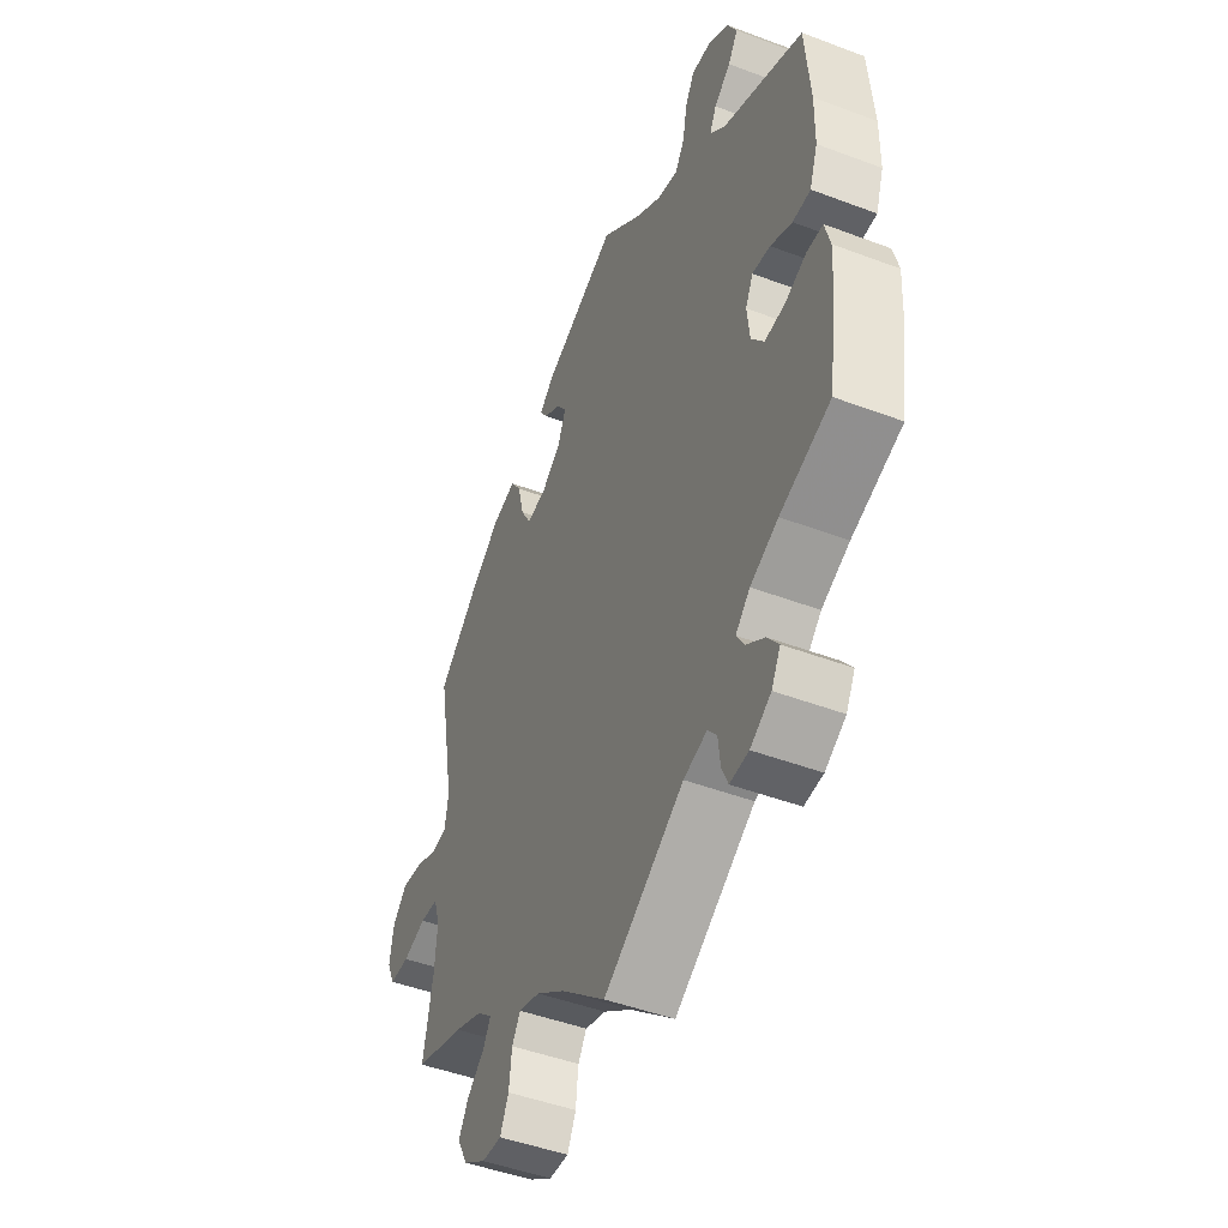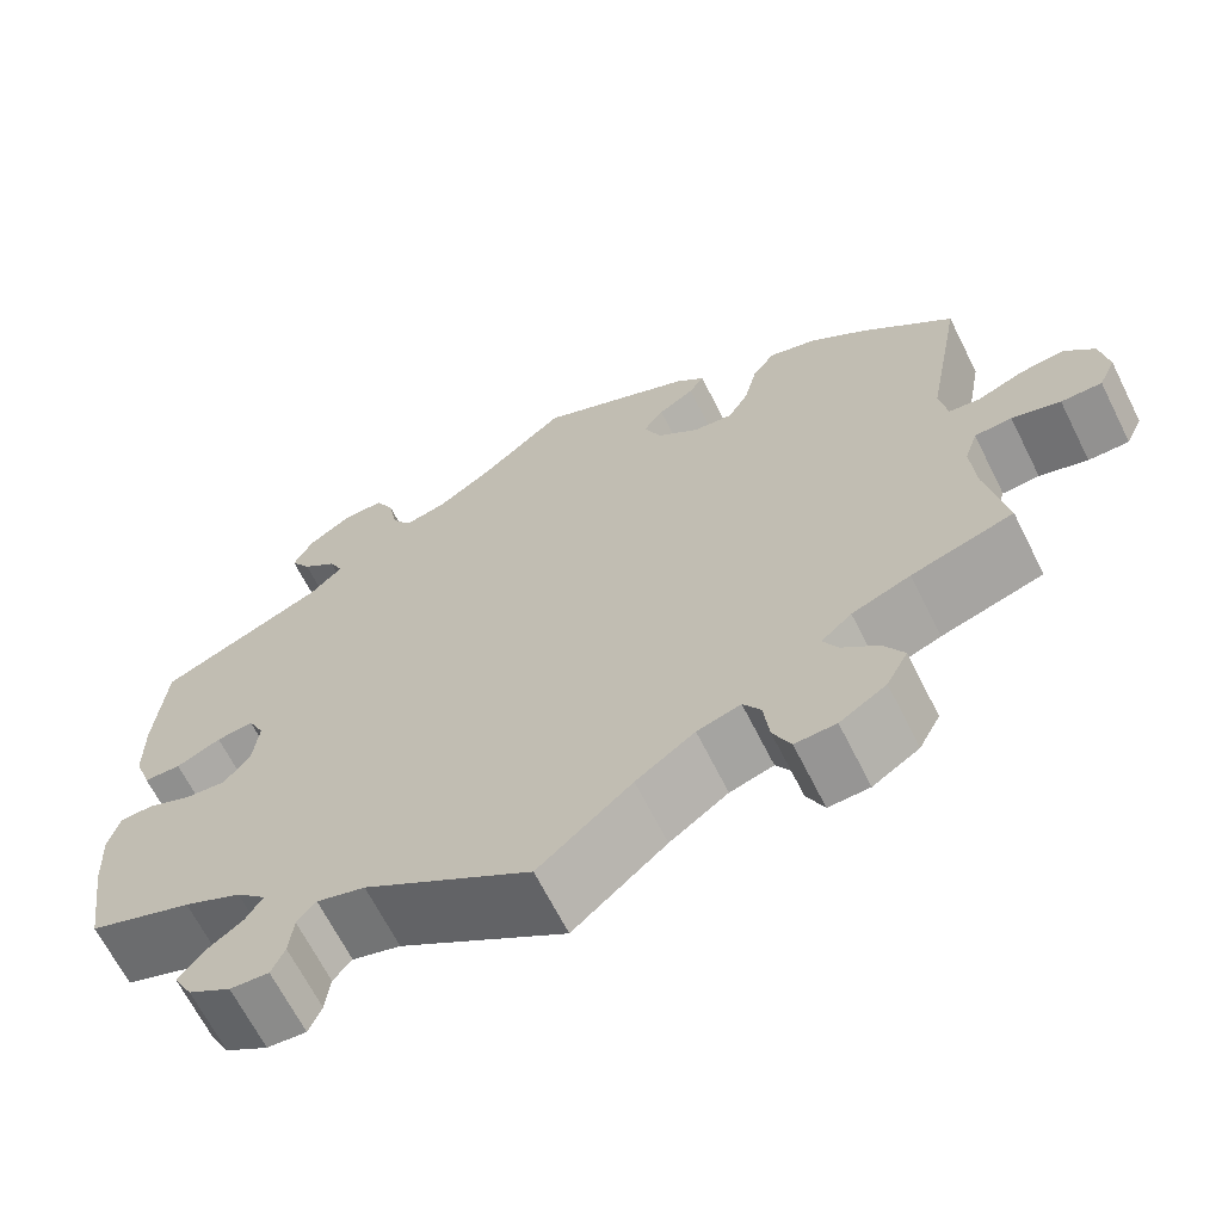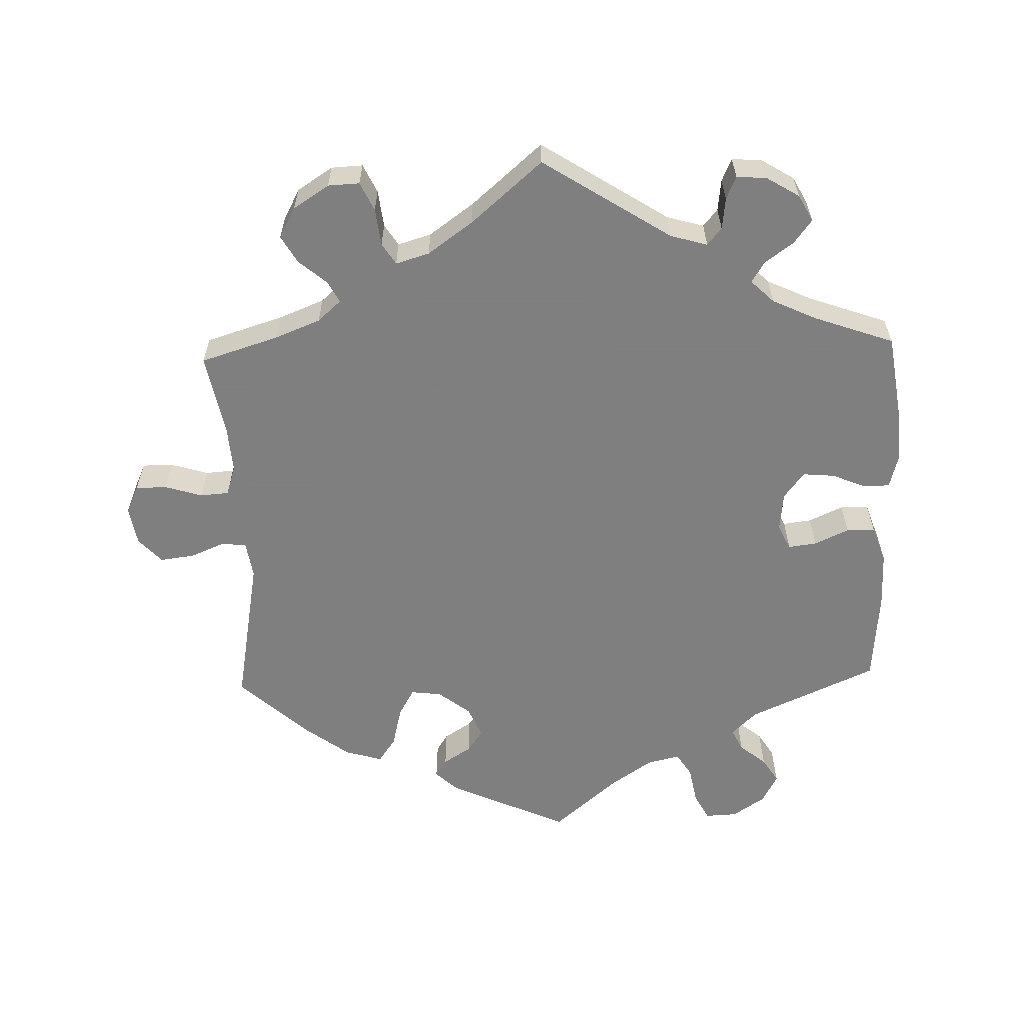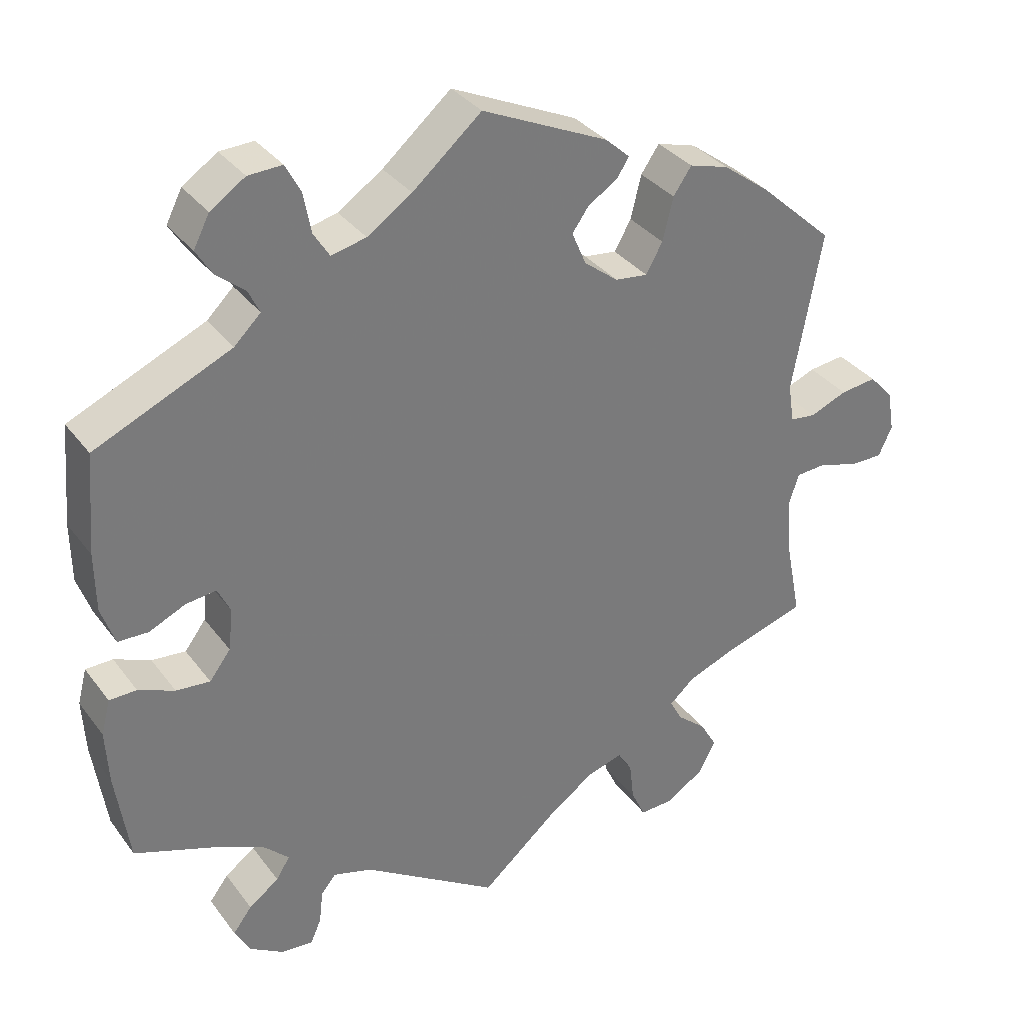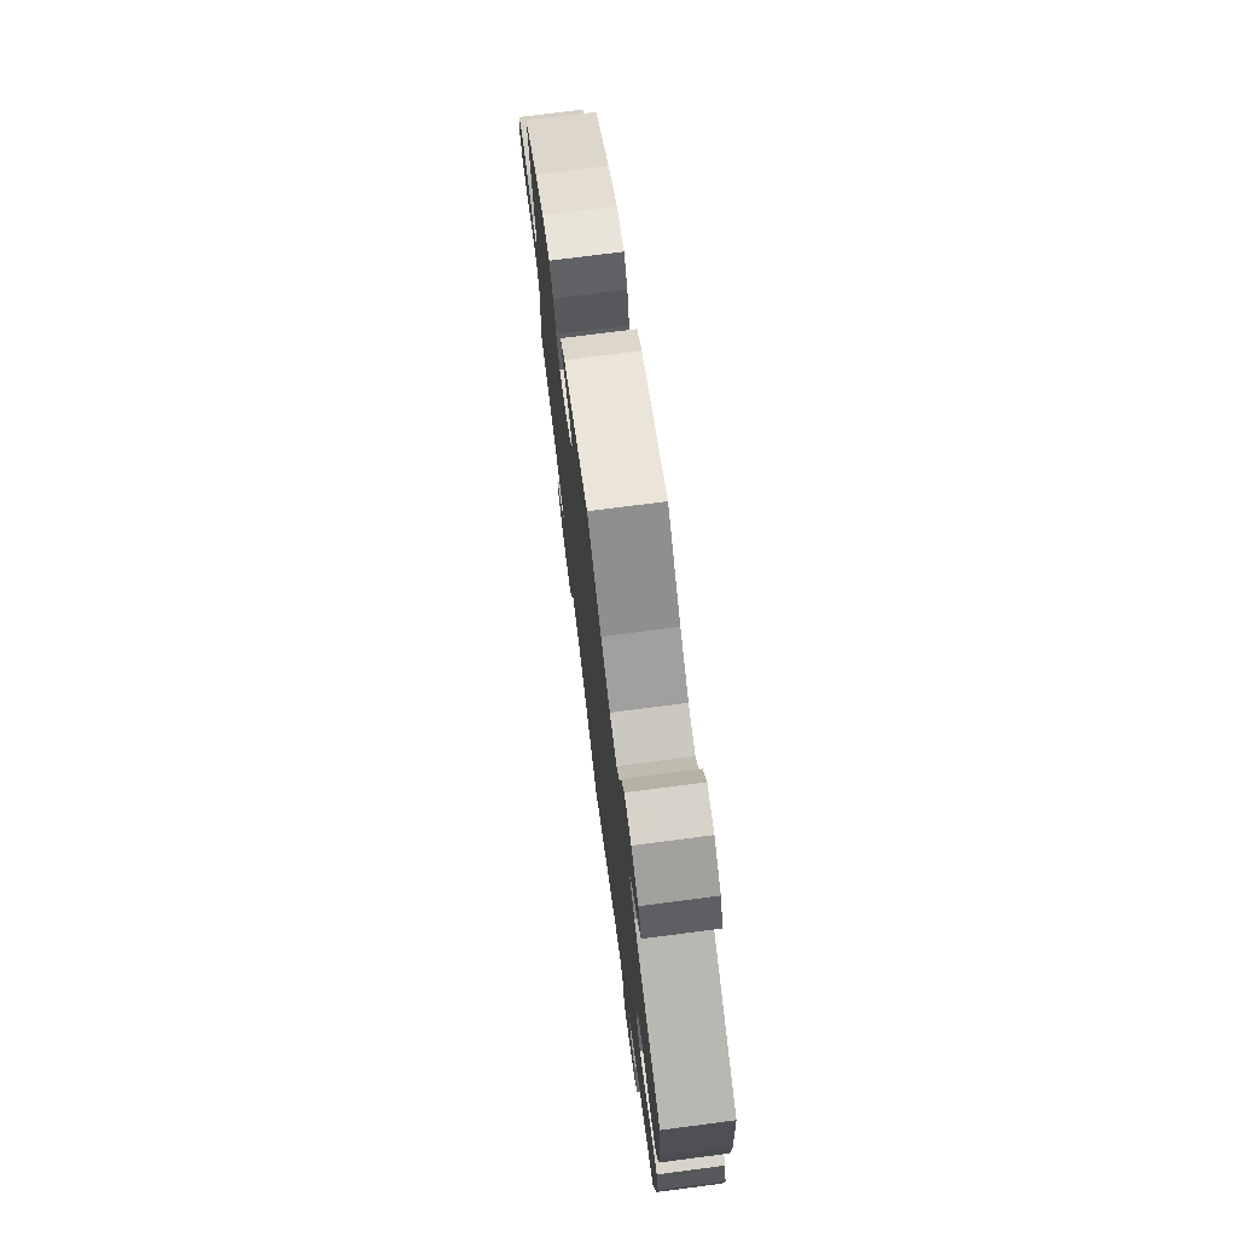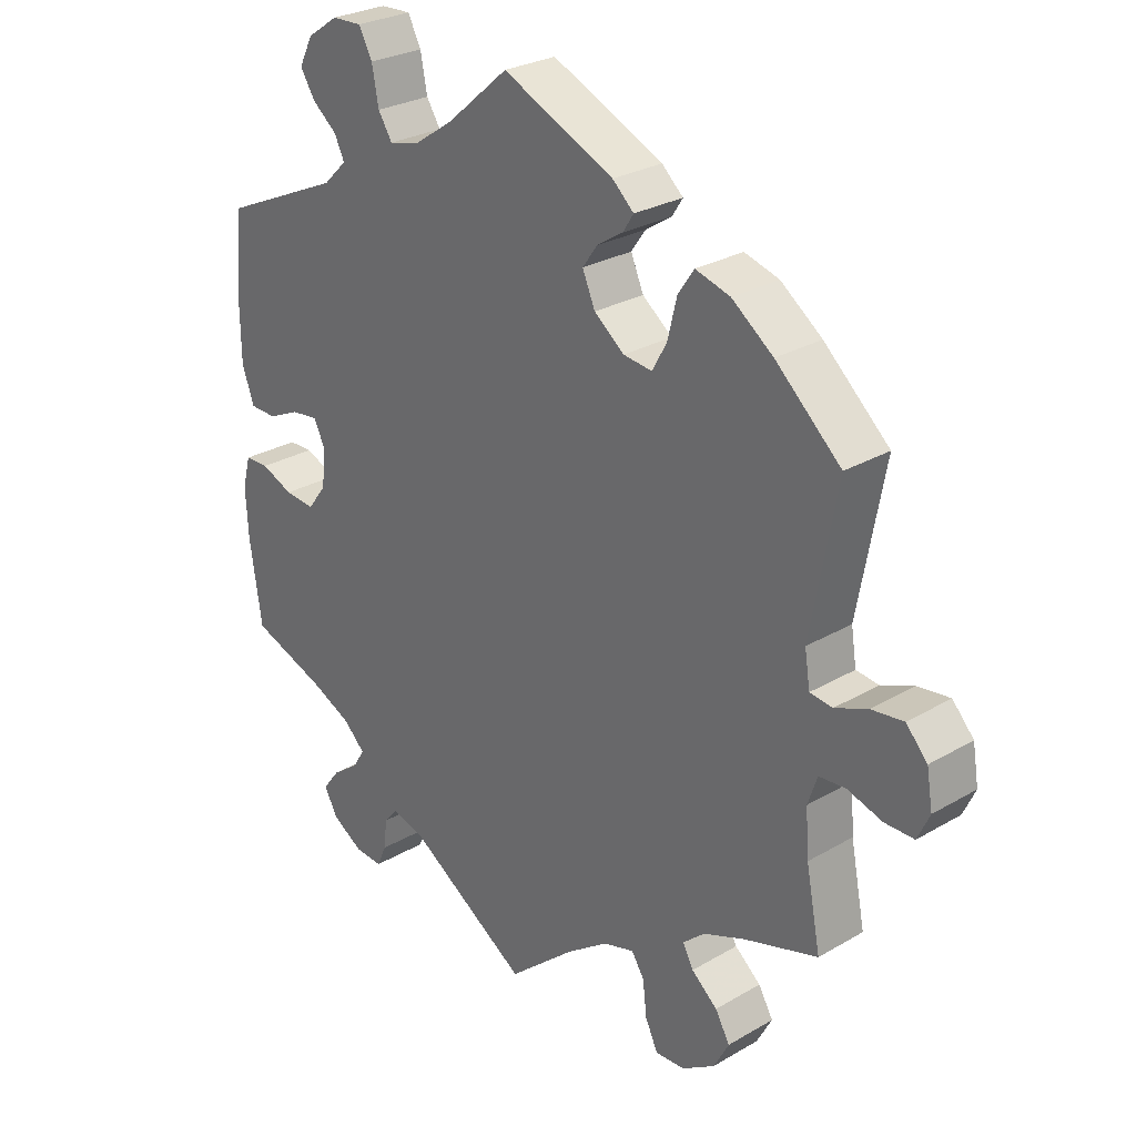
<metadata>
{"format":"obj","ext":"obj","renderer":"f3d","projection":"perspective","resolution":1024,"background":"white","views":[{"elev":-46.8,"azim":-113.2,"up":"+Z"},{"elev":-66.1,"azim":26.6,"up":"+Z"},{"elev":-59.9,"azim":-178.2,"up":"+Y"},{"elev":33.6,"azim":-31.0,"up":"+Z"},{"elev":74.6,"azim":-97.4,"up":"+Z"},{"elev":27.4,"azim":48.0,"up":"+Z"}]}
</metadata>
<code>
v -0.179 0.07 -0.463
v -0.231 0.07 -0.448
v -0.251 0.07 -0.472
v -0.256 0.07 -0.516
v -0.27 0.07 -0.548
v -0.312 0.07 -0.545
v -0.358 0.07 -0.517
v -0.378 0.07 -0.48
v -0.353 0.07 -0.447
v -0.313 0.07 -0.418
v -0.295 0.07 -0.389
v -0.327 0.07 -0.358
v -0.389 0.07 -0.329
v -0.501 0.07 -0.289
v -0.519 0.07 -0.167
v -0.523 0.07 -0.095
v -0.511 0.07 -0.049
v -0.475 0.07 -0.048
v -0.427 0.07 -0.068
v -0.382 0.07 -0.072
v -0.354 0.07 -0.035
v -0.348 0.07 0.02
v -0.365 0.07 0.055
v -0.405 0.07 0.05
v -0.453 0.07 0.028
v -0.493 0.07 0.029
v -0.511 0.07 0.08
v -0.512 0.07 0.158
v -0.501 0.07 0.289
v -0.321 0.07 0.369
v -0.286 0.07 0.403
v -0.301 0.07 0.434
v -0.338 0.07 0.464
v -0.36 0.07 0.499
v -0.339 0.07 0.54
v -0.293 0.07 0.571
v -0.248 0.07 0.573
v -0.228 0.07 0.535
v -0.218 0.07 0.482
v -0.197 0.07 0.449
v -0.151 0.07 0.46
v -0.092 0.07 0.5
v -0.001 0.07 0.578
v 0.166 0.07 0.502
v 0.198 0.07 0.473
v 0.182 0.07 0.448
v 0.143 0.07 0.423
v 0.121 0.07 0.392
v 0.14 0.07 0.348
v 0.185 0.07 0.313
v 0.228 0.07 0.308
v 0.25 0.07 0.347
v 0.264 0.07 0.404
v 0.288 0.07 0.439
v 0.34 0.07 0.424
v 0.402 0.07 0.378
v 0.5 0.07 0.289
v 0.461 0.07 0.077
v 0.469 0.07 0.026
v 0.503 0.07 0.022
v 0.552 0.07 0.042
v 0.6 0.07 0.048
v 0.632 0.07 0.013
v 0.641 0.07 -0.041
v 0.623 0.07 -0.08
v 0.579 0.07 -0.08
v 0.527 0.07 -0.064
v 0.487 0.07 -0.067
v 0.473 0.07 -0.109
v 0.478 0.07 -0.177
v 0.5 0.07 -0.289
v 0.39 0.07 -0.323
v 0.327 0.07 -0.348
v 0.294 0.07 -0.377
v 0.31 0.07 -0.407
v 0.349 0.07 -0.44
v 0.371 0.07 -0.478
v 0.348 0.07 -0.521
v 0.298 0.07 -0.553
v 0.254 0.07 -0.555
v 0.235 0.07 -0.515
v 0.229 0.07 -0.463
v 0.21 0.07 -0.433
v 0.163 0.07 -0.447
v 0.1 0.07 -0.492
v 0 0.07 -0.578
v -0.179 0 -0.463
v -0.231 0 -0.448
v -0.251 0 -0.472
v -0.256 0 -0.516
v -0.27 0 -0.548
v -0.312 0 -0.545
v -0.358 0 -0.517
v -0.378 0 -0.48
v -0.353 0 -0.447
v -0.313 0 -0.418
v -0.295 0 -0.389
v -0.327 0 -0.358
v -0.389 0 -0.329
v -0.501 0 -0.289
v -0.519 0 -0.167
v -0.523 0 -0.095
v -0.511 0 -0.049
v -0.475 0 -0.048
v -0.427 0 -0.068
v -0.382 0 -0.072
v -0.354 0 -0.035
v -0.348 0 0.02
v -0.365 0 0.055
v -0.405 0 0.05
v -0.453 0 0.028
v -0.493 0 0.029
v -0.511 0 0.08
v -0.512 0 0.158
v -0.501 0 0.289
v -0.321 0 0.369
v -0.286 0 0.403
v -0.301 0 0.434
v -0.338 0 0.464
v -0.36 0 0.499
v -0.339 0 0.54
v -0.293 0 0.571
v -0.248 0 0.573
v -0.228 0 0.535
v -0.218 0 0.482
v -0.197 0 0.449
v -0.151 0 0.46
v -0.092 0 0.5
v -0.001 0 0.578
v 0.166 0 0.502
v 0.198 0 0.473
v 0.182 0 0.448
v 0.143 0 0.423
v 0.121 0 0.392
v 0.14 0 0.348
v 0.185 0 0.313
v 0.228 0 0.308
v 0.25 0 0.347
v 0.264 0 0.404
v 0.288 0 0.439
v 0.34 0 0.424
v 0.402 0 0.378
v 0.5 0 0.289
v 0.461 0 0.077
v 0.469 0 0.026
v 0.503 0 0.022
v 0.552 0 0.042
v 0.6 0 0.048
v 0.632 0 0.013
v 0.641 0 -0.041
v 0.623 0 -0.08
v 0.579 0 -0.08
v 0.527 0 -0.064
v 0.487 0 -0.067
v 0.473 0 -0.109
v 0.478 0 -0.177
v 0.5 0 -0.289
v 0.39 0 -0.323
v 0.327 0 -0.348
v 0.294 0 -0.377
v 0.31 0 -0.407
v 0.349 0 -0.44
v 0.371 0 -0.478
v 0.348 0 -0.521
v 0.298 0 -0.553
v 0.254 0 -0.555
v 0.235 0 -0.515
v 0.229 0 -0.463
v 0.21 0 -0.433
v 0.163 0 -0.447
v 0.1 0 -0.492
v 0 0 -0.578
f 85 86 1
f 84 85 1 2
f 83 84 2
f 79 80 81 82
f 79 82 83
f 78 79 83
f 75 76 77 78
f 74 75 78 83
f 73 74 83 2
f 70 71 72
f 69 70 72 73
f 68 69 73 2
f 64 65 66 67
f 64 67 68
f 63 64 68
f 60 61 62 63
f 60 63 68 2
f 55 56 57 58
f 55 58 59
f 52 53 54 55
f 51 52 55 59
f 50 51 59
f 49 50 59
f 44 45 46 47
f 42 43 44 47
f 41 42 47 48
f 40 41 48 49
f 36 37 38 39
f 36 39 40
f 35 36 40
f 32 33 34 35
f 31 32 35 40
f 30 31 40 49
f 24 25 26 27
f 23 24 27 28
f 16 17 18 19
f 16 19 20
f 13 14 15 16
f 12 13 16 20
f 11 12 20 21
f 7 8 9 10
f 7 10 11
f 6 7 11
f 3 4 5 6
f 2 3 6 11
f 59 60 2 11
f 23 28 29 30
f 22 23 30 49
f 22 49 59
f 11 21 22 59
f 87 172 171
f 88 87 171 170
f 88 170 169
f 168 167 166 165
f 169 168 165
f 169 165 164
f 164 163 162 161
f 169 164 161 160
f 88 169 160 159
f 158 157 156
f 159 158 156 155
f 88 159 155 154
f 153 152 151 150
f 154 153 150
f 154 150 149
f 149 148 147 146
f 88 154 149 146
f 144 143 142 141
f 145 144 141
f 141 140 139 138
f 145 141 138 137
f 145 137 136
f 145 136 135
f 133 132 131 130
f 133 130 129 128
f 134 133 128 127
f 135 134 127 126
f 125 124 123 122
f 126 125 122
f 126 122 121
f 121 120 119 118
f 126 121 118 117
f 135 126 117 116
f 113 112 111 110
f 114 113 110 109
f 105 104 103 102
f 106 105 102
f 102 101 100 99
f 106 102 99 98
f 107 106 98 97
f 96 95 94 93
f 97 96 93
f 97 93 92
f 92 91 90 89
f 97 92 89 88
f 97 88 146 145
f 116 115 114 109
f 135 116 109 108
f 145 135 108
f 145 108 107 97
f 1 87 88 2
f 2 88 89 3
f 3 89 90 4
f 4 90 91 5
f 5 91 92 6
f 6 92 93 7
f 7 93 94 8
f 8 94 95 9
f 9 95 96 10
f 10 96 97 11
f 11 97 98 12
f 12 98 99 13
f 13 99 100 14
f 14 100 101 15
f 15 101 102 16
f 16 102 103 17
f 17 103 104 18
f 18 104 105 19
f 19 105 106 20
f 20 106 107 21
f 21 107 108 22
f 22 108 109 23
f 23 109 110 24
f 24 110 111 25
f 25 111 112 26
f 26 112 113 27
f 27 113 114 28
f 28 114 115 29
f 29 115 116 30
f 30 116 117 31
f 31 117 118 32
f 32 118 119 33
f 33 119 120 34
f 34 120 121 35
f 35 121 122 36
f 36 122 123 37
f 37 123 124 38
f 38 124 125 39
f 39 125 126 40
f 40 126 127 41
f 41 127 128 42
f 42 128 129 43
f 43 129 130 44
f 44 130 131 45
f 45 131 132 46
f 46 132 133 47
f 47 133 134 48
f 48 134 135 49
f 49 135 136 50
f 50 136 137 51
f 51 137 138 52
f 52 138 139 53
f 53 139 140 54
f 54 140 141 55
f 55 141 142 56
f 56 142 143 57
f 57 143 144 58
f 58 144 145 59
f 59 145 146 60
f 60 146 147 61
f 61 147 148 62
f 62 148 149 63
f 63 149 150 64
f 64 150 151 65
f 65 151 152 66
f 66 152 153 67
f 67 153 154 68
f 68 154 155 69
f 69 155 156 70
f 70 156 157 71
f 71 157 158 72
f 72 158 159 73
f 73 159 160 74
f 74 160 161 75
f 75 161 162 76
f 76 162 163 77
f 77 163 164 78
f 78 164 165 79
f 79 165 166 80
f 80 166 167 81
f 81 167 168 82
f 82 168 169 83
f 83 169 170 84
f 84 170 171 85
f 85 171 172 86
f 86 172 87 1

</code>
